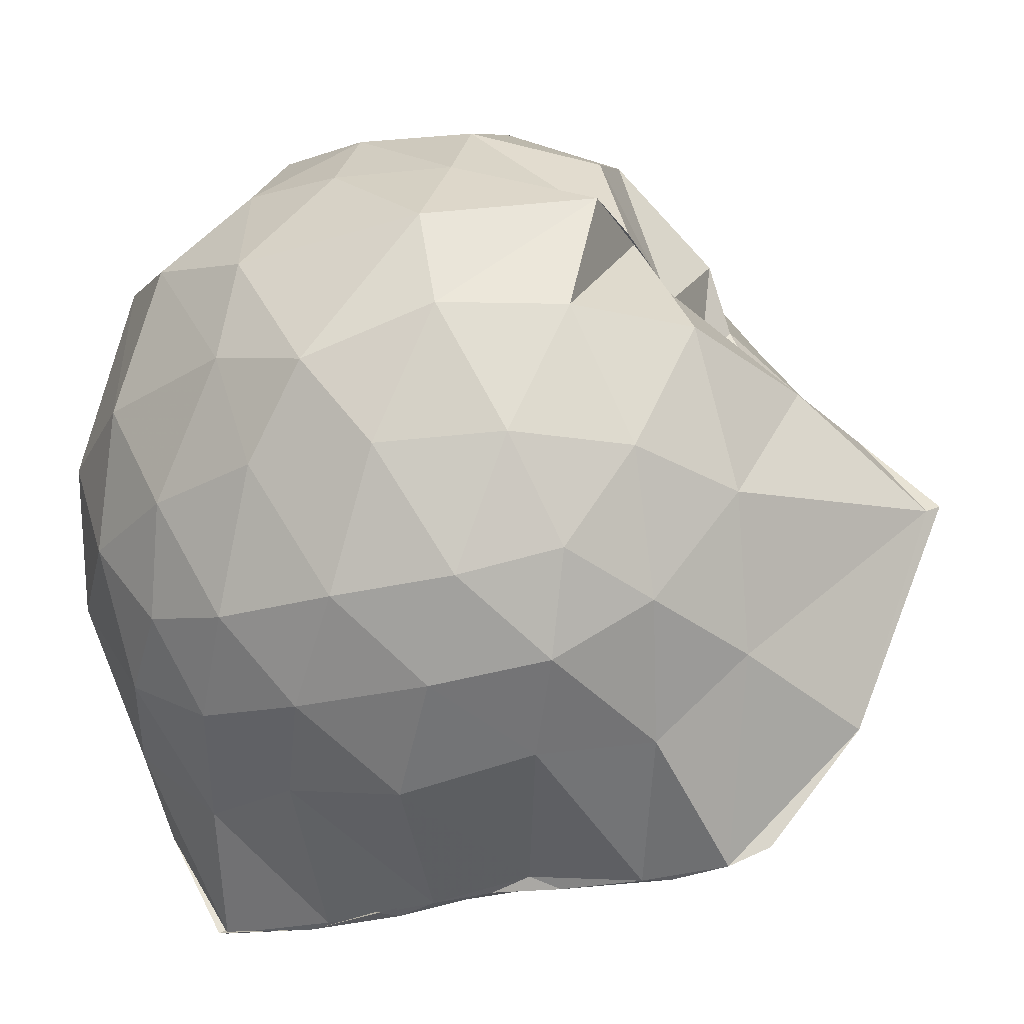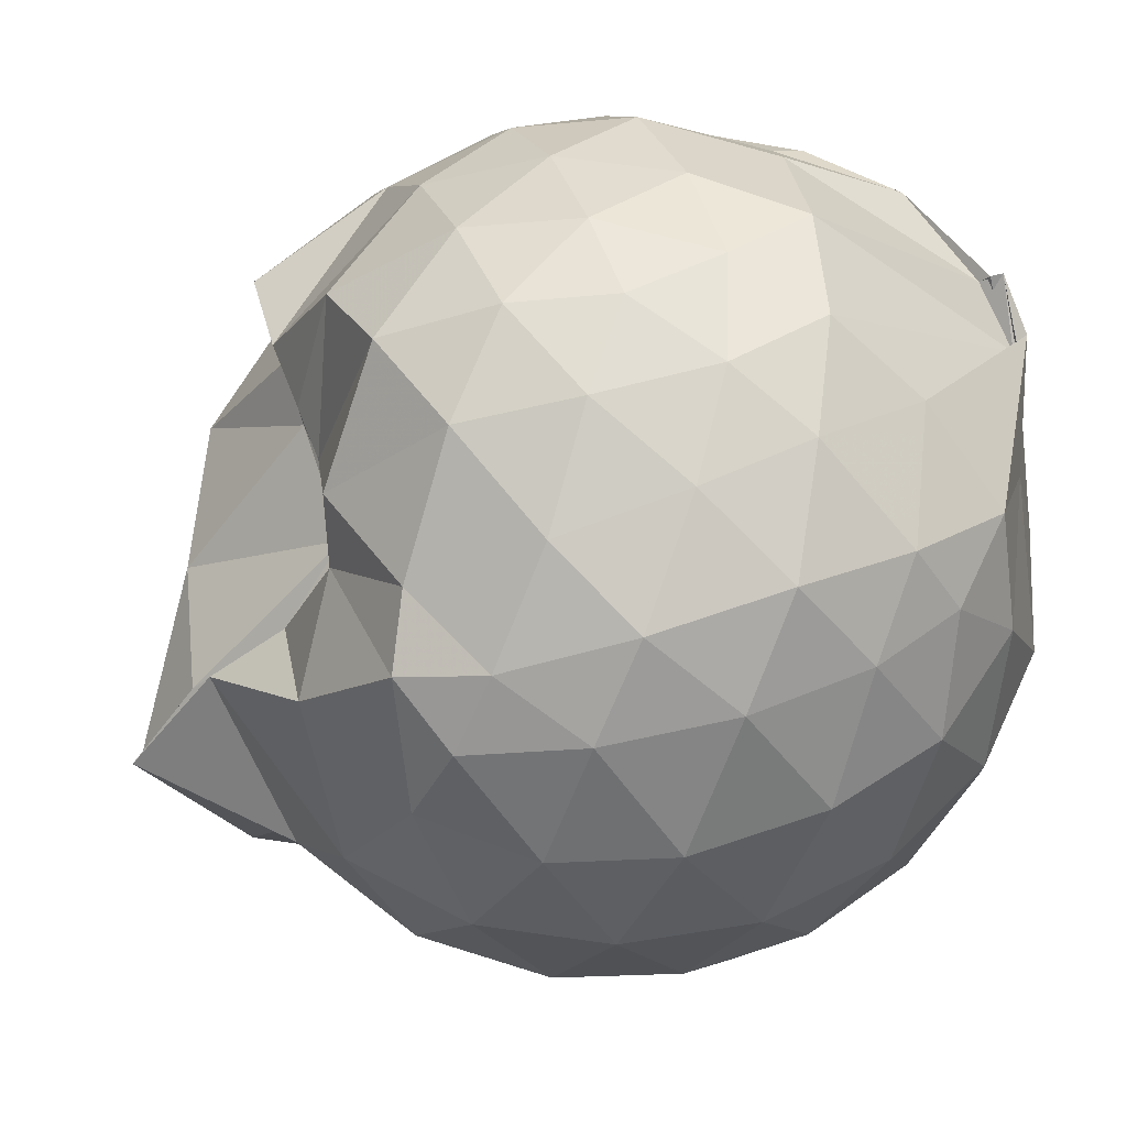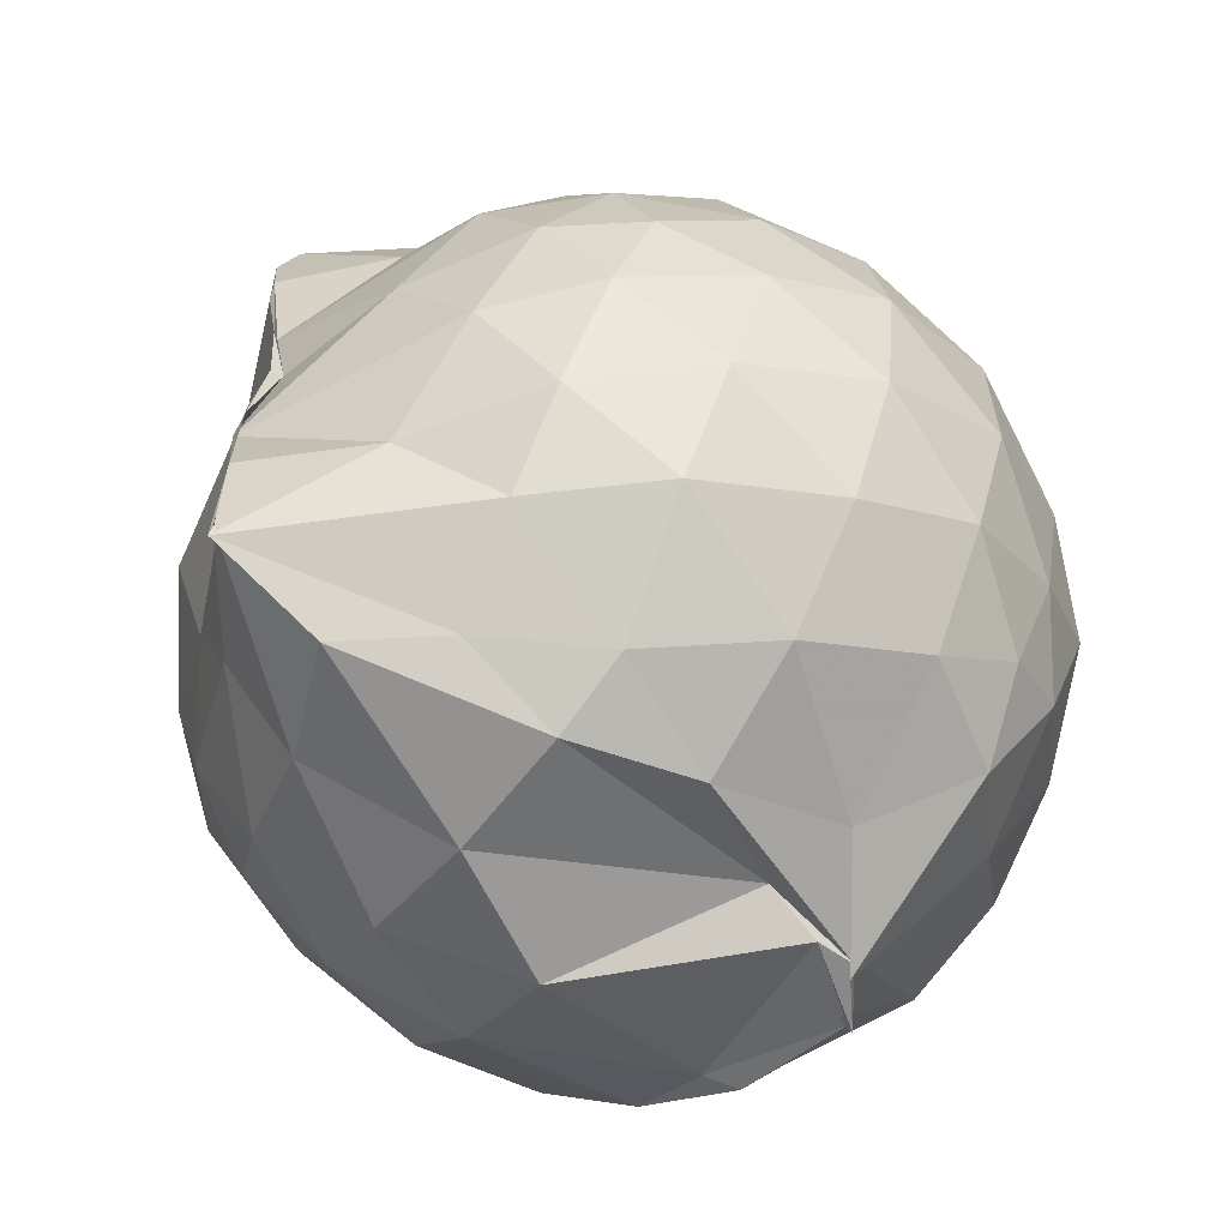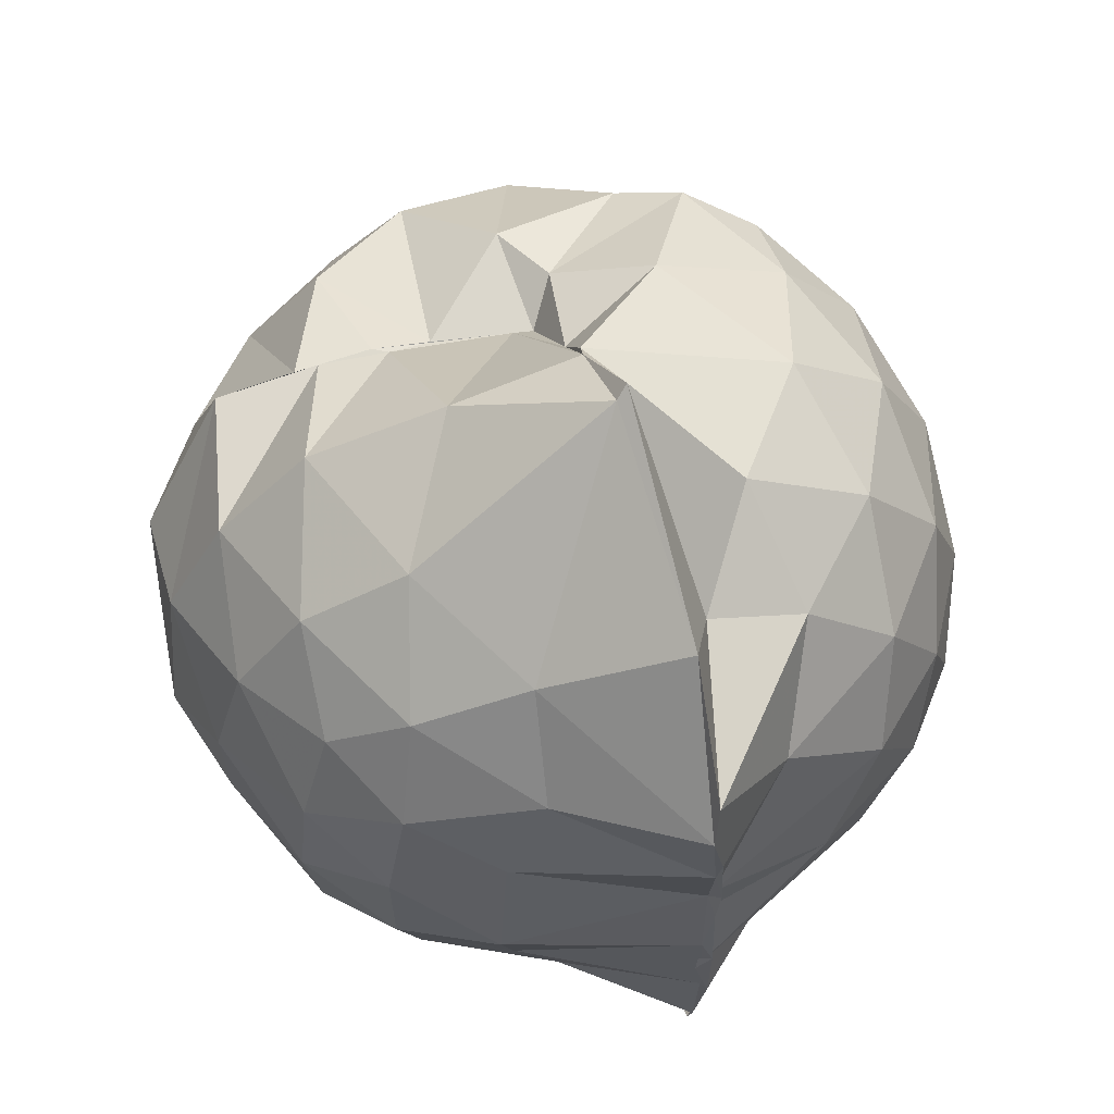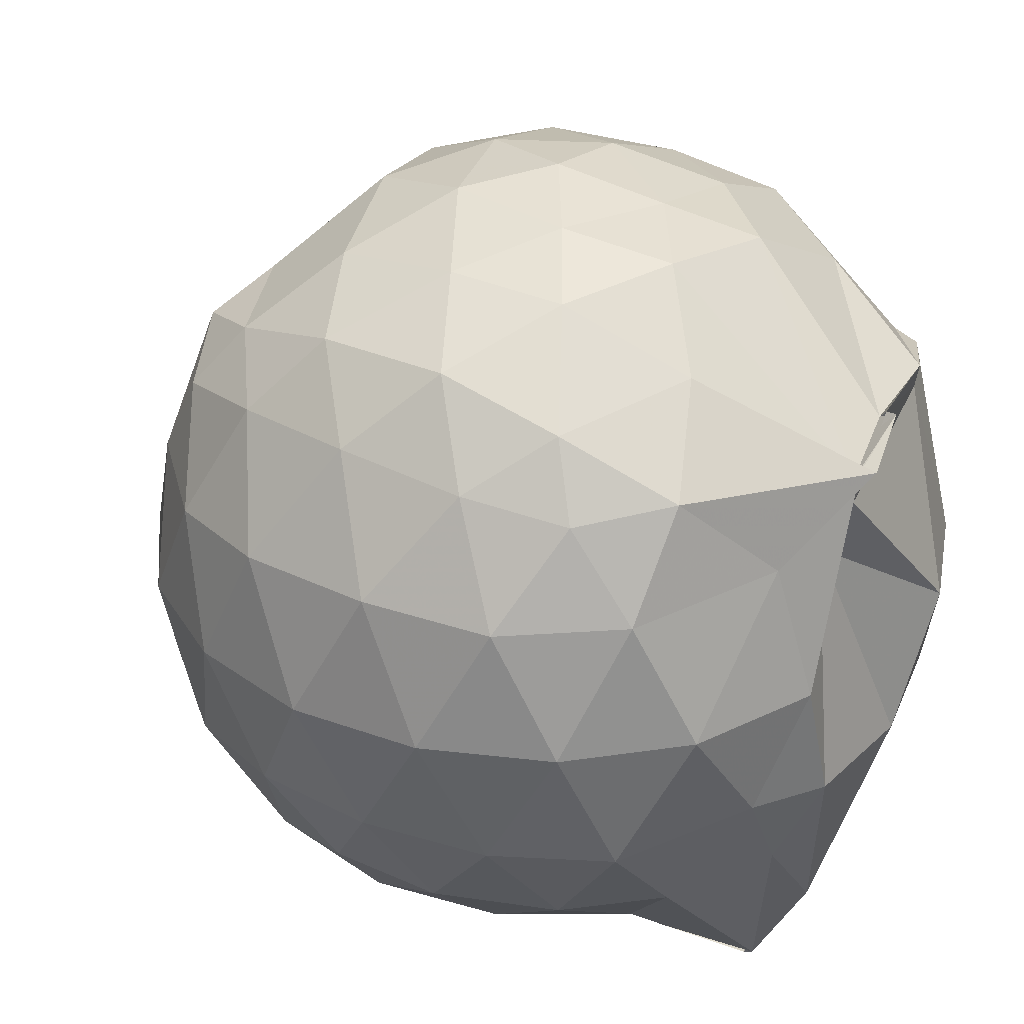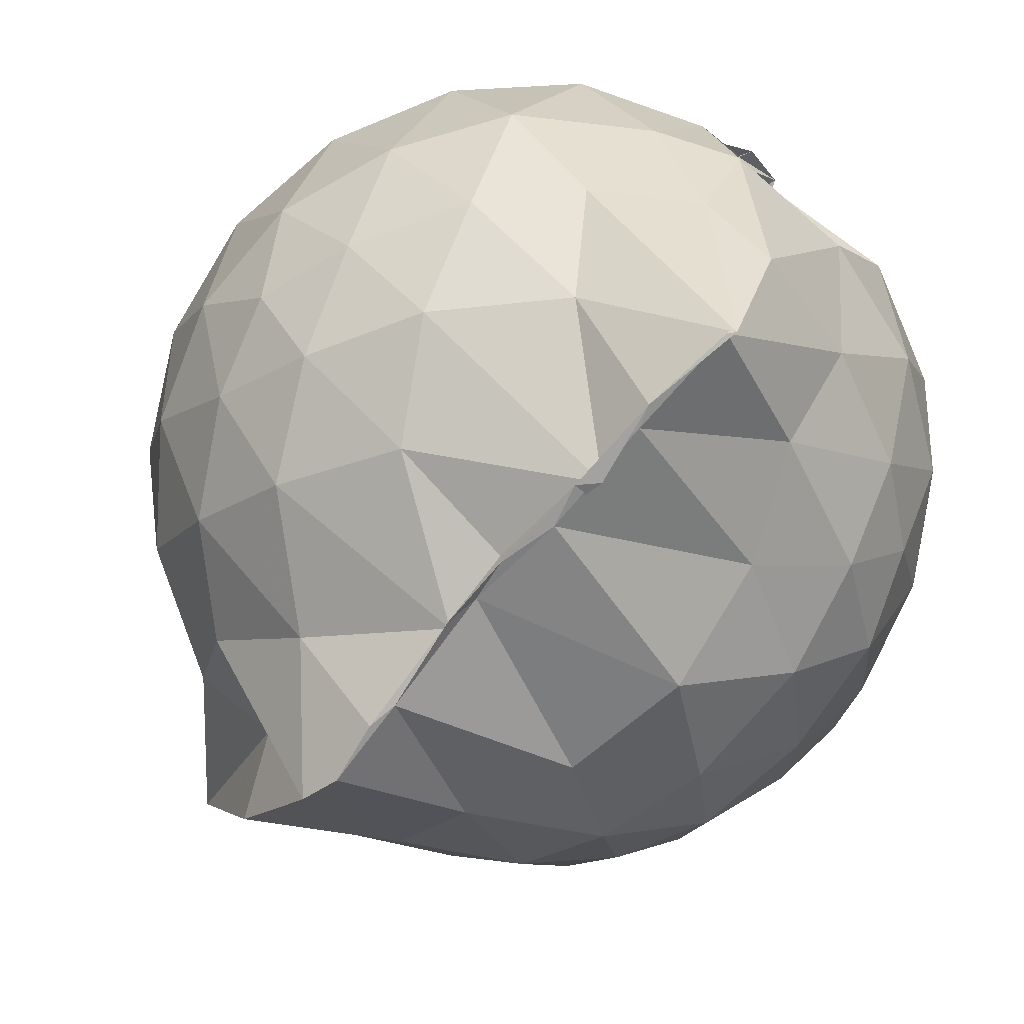
<metadata>
{"format":"obj","ext":"obj","renderer":"f3d","projection":"perspective","resolution":1024,"background":"white","views":[{"elev":-26.8,"azim":112.1,"up":"+Z"},{"elev":59.3,"azim":-108.5,"up":"+Z"},{"elev":-61.2,"azim":-124.7,"up":"+Y"},{"elev":64.8,"azim":164.1,"up":"+Y"},{"elev":31.9,"azim":-53.5,"up":"+Z"},{"elev":-74.7,"azim":-40.4,"up":"+Z"}]}
</metadata>
<code>
v -0.9119 -0.1043 1.019
v -1.023 -0.07302 -0.8241
v -0.1124 -0.08308 0.5613
v -0.1814 0.1704 0.5683
v -0.4195 0.5022 0.4522
v -0.598 0.497 0.4659
v -0.7261 0.4893 0.4501
v -0.9558 0.4911 0.4149
v -1.021 0.5472 0.5156
v -1.374 0.517 0.6556
v -1.527 0.4454 0.5676
v -1.625 0.1968 0.6274
v -1.663 -0.09368 0.6493
v -1.628 -0.3755 0.6203
v -1.541 -0.5899 0.5804
v -1.382 -0.7463 0.6128
v -0.9749 -0.9731 0.5738
v -0.8688 -0.9527 0.6599
v -0.8642 -0.9265 0.655
v -0.5782 -0.8506 0.6145
v -0.3261 -0.6504 0.5381
v -0.1757 -0.3237 0.6067
v -0.02769 0.1651 0.3539
v -0.2386 0.4946 0.4404
v -0.4757 0.4953 0.4599
v -0.633 0.4951 0.4485
v -0.9098 0.4961 0.4197
v -0.9871 0.6509 0.2701
v -1.228 0.6801 0.395
v -1.529 0.5377 0.3794
v -1.704 0.3256 0.3652
v -1.79 0.06526 0.389
v -1.787 -0.2408 0.3958
v -1.704 -0.5096 0.3721
v -1.524 -0.736 0.3845
v -1.204 -0.8831 0.4148
v -0.9921 -0.9434 0.5732
v -0.9871 -0.9306 0.4918
v -0.5501 -0.8271 0.5428
v -0.348 -0.7212 0.5324
v -0.1392 -0.5277 0.4327
v -0.03308 -0.2713 0.3327
v -0.03032 0.2034 0.1262
v -0.1743 0.4521 0.1449
v -0.3856 0.6599 0.1582
v -0.6915 0.7977 0.1214
v -0.9839 0.8631 0.1267
v -0.9892 0.8231 0.1652
v -1.442 0.6688 0.08923
v -1.666 0.4657 0.09148
v -1.801 0.2035 0.09308
v -1.849 -0.09271 0.09399
v -1.803 -0.3875 0.09598
v -1.666 -0.6523 0.09514
v -1.451 -0.8557 0.1019
v -1.171 -0.9628 0.1117
v -1.011 -0.8731 0.3651
v -0.645 -0.9863 0.1012
v -0.3786 -0.8553 0.1018
v -0.1713 -0.646 0.1093
v -0.03341 -0.3138 0.1043
v 0.01911 -0.08408 0.02474
v -0.1324 0.3266 -0.1553
v -0.29 0.5506 -0.1562
v -0.5243 0.7002 -0.1828
v -0.9964 0.9994 -0.06561
v -1.023 1.025 -0.04627
v -1.248 0.7357 -0.1788
v -1.526 0.5539 -0.2045
v -1.707 0.3107 -0.2083
v -1.799 0.04858 -0.1776
v -1.798 -0.2312 -0.1775
v -1.704 -0.4956 -0.2035
v -1.551 -0.7273 -0.2081
v -1.281 -0.8998 -0.1517
v -1.102 -0.9767 -0.1699
v -0.8046 -0.9751 -0.1822
v -0.5157 -0.8867 -0.1901
v -0.2905 -0.7294 -0.1685
v -0.1381 -0.4981 -0.164
v -0.05687 -0.2354 -0.1599
v -0.05494 0.05361 -0.1674
v -0.2785 0.3939 -0.37
v -0.4537 0.5276 -0.4382
v -0.7091 0.6506 -0.4793
v -1.023 0.8056 -0.5586
v -1.089 0.6553 -0.4264
v -1.313 0.5619 -0.4346
v -1.518 0.3651 -0.4582
v -1.655 0.125 -0.4333
v -1.722 -0.09102 -0.381
v -1.653 -0.3095 -0.4343
v -1.516 -0.5538 -0.4539
v -1.346 -0.731 -0.4428
v -1.126 -0.8693 -0.3986
v -0.9784 -0.884 -0.5994
v -0.7094 -0.8235 -0.4953
v -0.4506 -0.7072 -0.4411
v -0.274 -0.5715 -0.3699
v -0.1995 -0.3644 -0.4329
v -0.1697 -0.08904 -0.4446
v -0.1993 0.1825 -0.4312
v -0.2509 -0.08813 0.7468
v -0.3592 0.143 0.7796
v -0.5318 0.3966 0.7365
v -0.7277 0.4905 0.4512
v -0.9388 0.5269 0.6592
v -1.237 0.4494 0.7375
v -1.458 0.3437 0.7081
v -1.516 0.06314 0.7944
v -1.514 -0.2439 0.8112
v -1.472 -0.5093 0.7346
v -1.184 -0.6389 0.7827
v -0.9974 -0.9345 0.559
v -0.8557 -0.9071 0.6321
v -0.5255 -0.5895 0.7769
v -0.3576 -0.3285 0.8127
v -0.4536 -0.1071 0.8874
v -0.599 0.136 0.9323
v -0.7656 0.3602 0.8804
v -1.034 0.2876 0.9267
v -1.305 0.1816 0.8766
v -1.308 -0.1115 0.9196
v -1.269 -0.372 0.9065
v -1.03 -0.4854 0.9378
v -0.7805 -0.5454 0.9181
v -0.6099 -0.3431 0.9264
v -0.7011 -0.1029 0.9925
v -0.8437 0.1184 0.9942
v -1.095 0.03124 0.993
v -1.097 -0.2476 0.9782
v -0.848 -0.3401 0.9668
v -0.3937 0.3203 -0.566
v -0.6848 0.4453 -0.6597
v -0.9821 0.5039 -0.8503
v -1.002 0.5965 -0.8118
v -1.21 0.3674 -0.6638
v -1.457 0.1506 -0.6249
v -1.582 -0.09038 -0.5595
v -1.457 -0.3348 -0.6163
v -1.241 -0.5666 -0.6451
v -0.9794 -0.7488 -0.8512
v -0.9927 -0.7334 -0.8498
v -0.704 -0.6278 -0.6665
v -0.3967 -0.4982 -0.563
v -0.3387 -0.2453 -0.6031
v -0.3383 0.06323 -0.6058
v -0.5839 0.208 -0.6901
v -0.9956 0.2983 -0.8524
v -1.007 0.366 -0.8549
v -1.011 0.1044 -0.8207
v -1.319 -0.1018 -0.72
v -0.9807 -0.3397 -0.8522
v -1.017 -0.5244 -0.8582
v -0.9982 -0.4744 -0.8534
v -0.5906 -0.3795 -0.6847
v -0.5486 -0.09261 -0.7507
v -1.008 0.02383 -0.8032
v -1.025 0.09416 -0.8366
v -1.028 -0.07651 -0.7964
v -1.02 -0.3006 -0.852
v -0.9931 -0.2058 -0.8413
f 3 23 4
f 4 23 24
f 4 24 5
f 5 24 25
f 5 25 6
f 6 25 26
f 6 26 7
f 7 26 27
f 7 27 8
f 8 27 28
f 8 28 9
f 9 28 29
f 9 29 10
f 10 29 30
f 10 30 11
f 11 30 31
f 11 31 12
f 12 31 32
f 12 32 13
f 13 32 33
f 13 33 14
f 14 33 34
f 14 34 15
f 15 34 35
f 15 35 16
f 16 35 36
f 16 36 17
f 17 36 37
f 17 37 18
f 18 37 38
f 18 38 19
f 19 38 39
f 19 39 20
f 20 39 40
f 20 40 21
f 21 40 41
f 21 41 22
f 22 41 42
f 22 42 3
f 3 42 23
f 23 43 24
f 24 43 44
f 24 44 25
f 25 44 45
f 25 45 26
f 26 45 46
f 26 46 27
f 27 46 47
f 27 47 28
f 28 47 48
f 28 48 29
f 29 48 49
f 29 49 30
f 30 49 50
f 30 50 31
f 31 50 51
f 31 51 32
f 32 51 52
f 32 52 33
f 33 52 53
f 33 53 34
f 34 53 54
f 34 54 35
f 35 54 55
f 35 55 36
f 36 55 56
f 36 56 37
f 37 56 57
f 37 57 38
f 38 57 58
f 38 58 39
f 39 58 59
f 39 59 40
f 40 59 60
f 40 60 41
f 41 60 61
f 41 61 42
f 42 61 62
f 42 62 23
f 23 62 43
f 43 63 44
f 44 63 64
f 44 64 45
f 45 64 65
f 45 65 46
f 46 65 66
f 46 66 47
f 47 66 67
f 47 67 48
f 48 67 68
f 48 68 49
f 49 68 69
f 49 69 50
f 50 69 70
f 50 70 51
f 51 70 71
f 51 71 52
f 52 71 72
f 52 72 53
f 53 72 73
f 53 73 54
f 54 73 74
f 54 74 55
f 55 74 75
f 55 75 56
f 56 75 76
f 56 76 57
f 57 76 77
f 57 77 58
f 58 77 78
f 58 78 59
f 59 78 79
f 59 79 60
f 60 79 80
f 60 80 61
f 61 80 81
f 61 81 62
f 62 81 82
f 62 82 43
f 43 82 63
f 63 83 64
f 64 83 84
f 64 84 65
f 65 84 85
f 65 85 66
f 66 85 86
f 66 86 67
f 67 86 87
f 67 87 68
f 68 87 88
f 68 88 69
f 69 88 89
f 69 89 70
f 70 89 90
f 70 90 71
f 71 90 91
f 71 91 72
f 72 91 92
f 72 92 73
f 73 92 93
f 73 93 74
f 74 93 94
f 74 94 75
f 75 94 95
f 75 95 76
f 76 95 96
f 76 96 77
f 77 96 97
f 77 97 78
f 78 97 98
f 78 98 79
f 79 98 99
f 79 99 80
f 80 99 100
f 80 100 81
f 81 100 101
f 81 101 82
f 82 101 102
f 82 102 63
f 63 102 83
f 103 104 118
f 104 119 118
f 104 105 119
f 105 120 119
f 105 106 120
f 106 107 120
f 107 121 120
f 107 108 121
f 108 122 121
f 108 109 122
f 109 110 122
f 110 123 122
f 110 111 123
f 111 124 123
f 111 112 124
f 112 113 124
f 113 125 124
f 113 114 125
f 114 126 125
f 114 115 126
f 115 116 126
f 116 127 126
f 116 117 127
f 117 118 127
f 117 103 118
f 118 119 128
f 119 129 128
f 119 120 129
f 120 121 129
f 121 130 129
f 121 122 130
f 122 123 130
f 123 131 130
f 123 124 131
f 124 125 131
f 125 132 131
f 125 126 132
f 126 127 132
f 127 128 132
f 127 118 128
f 133 148 134
f 134 148 149
f 134 149 135
f 135 149 150
f 135 150 136
f 136 150 137
f 137 150 151
f 137 151 138
f 138 151 152
f 138 152 139
f 139 152 140
f 140 152 153
f 140 153 141
f 141 153 154
f 141 154 142
f 142 154 143
f 143 154 155
f 143 155 144
f 144 155 156
f 144 156 145
f 145 156 146
f 146 156 157
f 146 157 147
f 147 157 148
f 147 148 133
f 148 158 149
f 149 158 159
f 149 159 150
f 150 159 151
f 151 159 160
f 151 160 152
f 152 160 153
f 153 160 161
f 153 161 154
f 154 161 155
f 155 161 162
f 155 162 156
f 156 162 157
f 157 162 158
f 157 158 148
f 3 4 103
f 103 4 104
f 4 5 104
f 104 5 105
f 5 6 105
f 105 6 106
f 6 7 106
f 7 8 106
f 106 8 107
f 8 9 107
f 107 9 108
f 9 10 108
f 108 10 109
f 10 11 109
f 11 12 109
f 109 12 110
f 12 13 110
f 110 13 111
f 13 14 111
f 111 14 112
f 14 15 112
f 15 16 112
f 112 16 113
f 16 17 113
f 113 17 114
f 17 18 114
f 114 18 115
f 18 19 115
f 19 20 115
f 115 20 116
f 20 21 116
f 116 21 117
f 21 22 117
f 117 22 103
f 22 3 103
f 83 133 84
f 84 133 134
f 84 134 85
f 85 134 135
f 85 135 86
f 86 135 136
f 86 136 87
f 87 136 88
f 88 136 137
f 88 137 89
f 89 137 138
f 89 138 90
f 90 138 139
f 90 139 91
f 91 139 92
f 92 139 140
f 92 140 93
f 93 140 141
f 93 141 94
f 94 141 142
f 94 142 95
f 95 142 96
f 96 142 143
f 96 143 97
f 97 143 144
f 97 144 98
f 98 144 145
f 98 145 99
f 99 145 100
f 100 145 146
f 100 146 101
f 101 146 147
f 101 147 102
f 102 147 133
f 102 133 83
f 128 129 1
f 129 130 1
f 130 131 1
f 131 132 1
f 132 128 1
f 159 158 2
f 160 159 2
f 161 160 2
f 162 161 2
f 158 162 2

</code>
